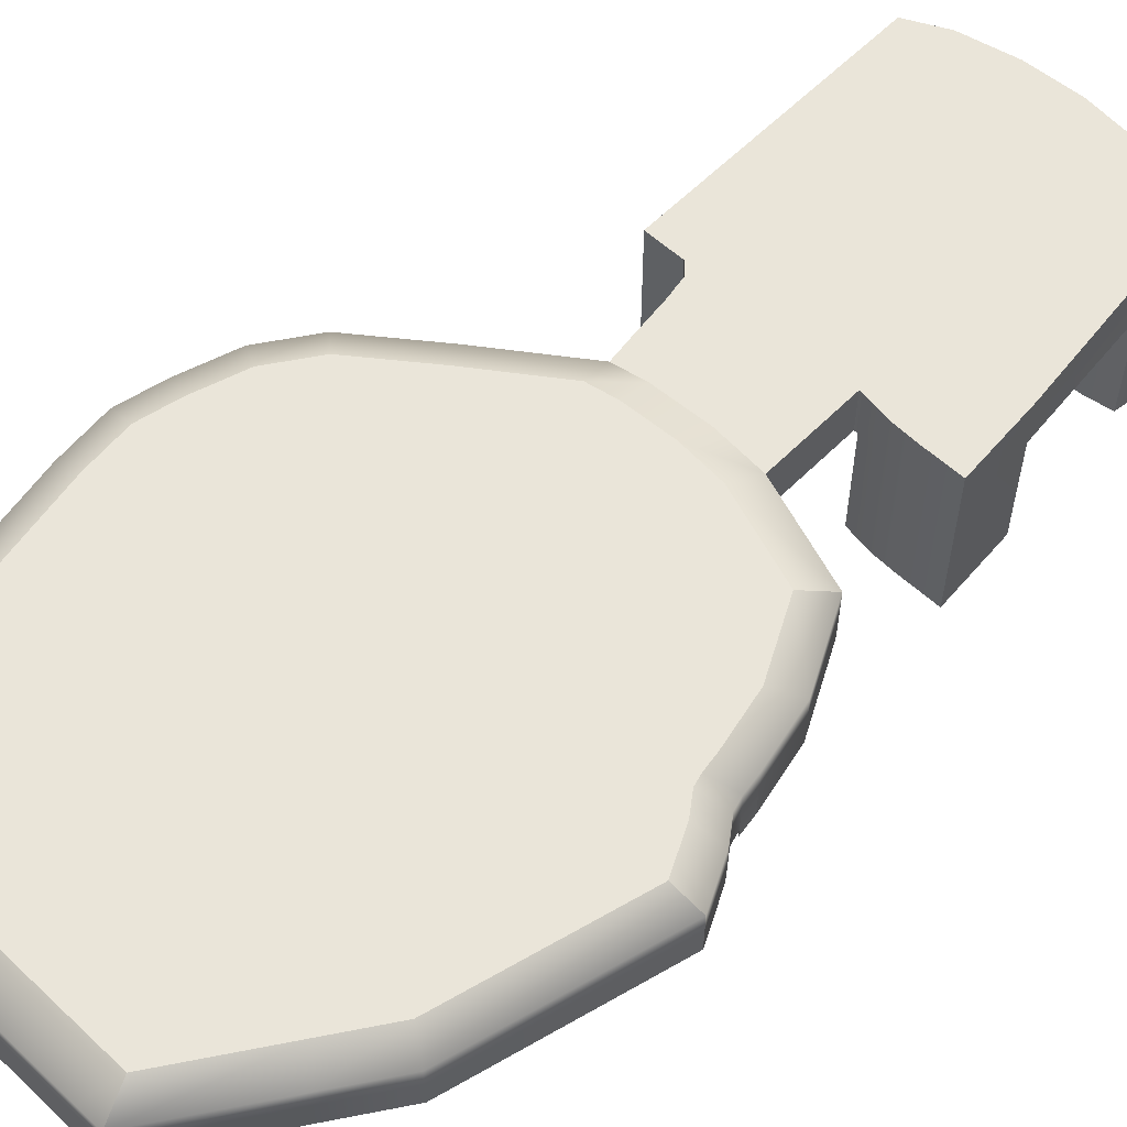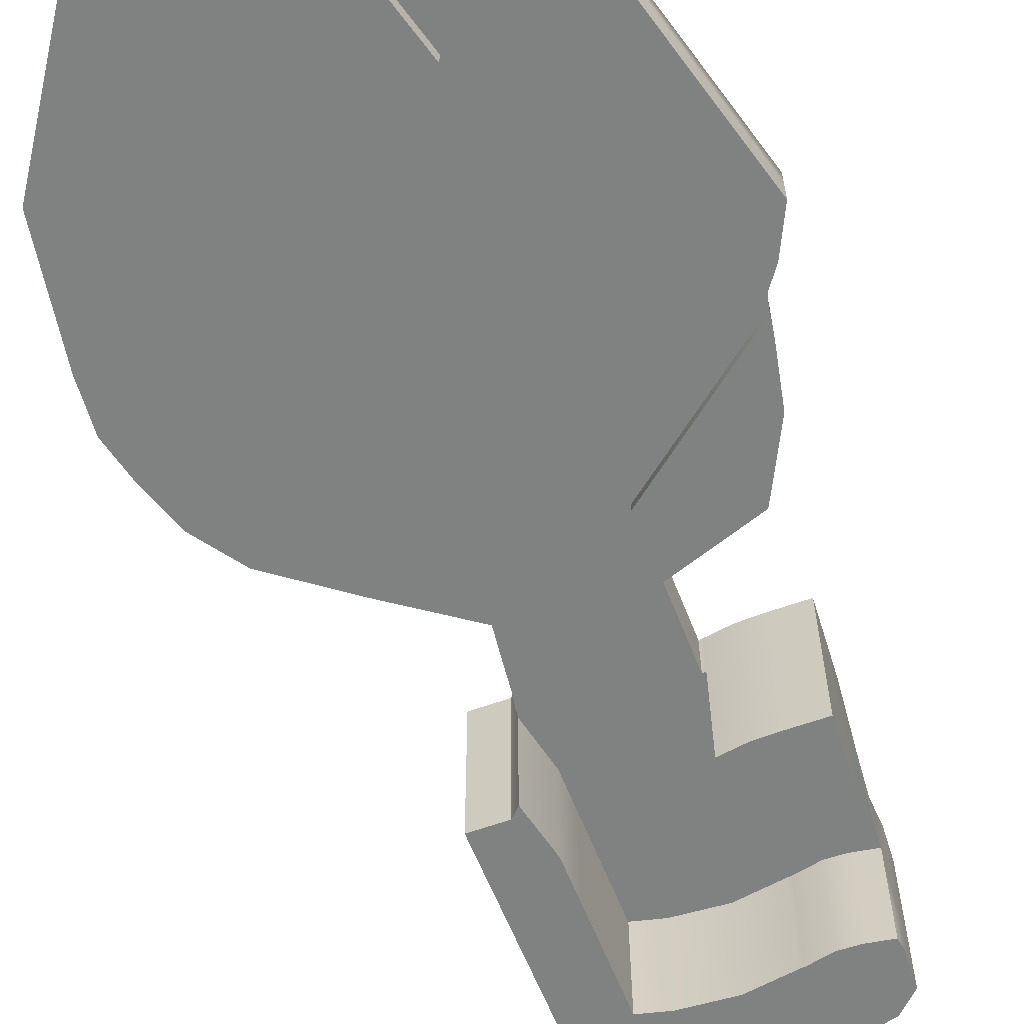
<metadata>
{"format":"obj","ext":"obj","renderer":"f3d","projection":"perspective","resolution":1024,"background":"white","views":[{"elev":58.6,"azim":44.1,"up":"+Y"},{"elev":-60.3,"azim":21.2,"up":"+Y"}]}
</metadata>
<code>
g default
v -6.303 0.3853 -9.822
v -6.7 0.3853 -10.21
v -7.672 0.3853 -10.44
v -8.668 0.3853 -10.52
v -9.665 0.3853 -10.44
v -10.64 0.3853 -10.21
v -11.32 0.3853 -9.857
v -5.971 0.3853 -4.952
v -6.7 0.3853 -4.94
v -7.672 0.3853 -5.026
v -10.64 0.3853 -4.983
v -11.32 0.3853 -4.973
v -10.55 0.3853 -10.23
v -10.55 0.3853 -4.907
v -7.742 0.3853 -10.44
v -7.742 0.3853 -5.031
v -7.742 0.3853 -4.976
v -7.173 0.3853 -10.32
v -7.173 0.3853 -4.951
v -6.255 0.3853 -9.107
v -11.32 0.3853 -9.14
v -4.937 0.3853 0.3053
v -14.13 0.3853 1.543
v -4.664 0.3853 0.6807
v -14.04 0.3853 2.525
v -13.6 0.3853 4.973
v -4.272 0.3853 1.48
v -5.214 0.3853 4.973
v -6.017 0.3853 -5.633
v -11.32 0.3853 -5.657
v -13.95 0.3853 0.7422
v -13.63 0.3853 -0.2501
v -10.43 0.3853 -4.644
v -10.45 0.3853 -4.797
v -10.23 0.3853 -10.3
v -7.742 0.3853 -4.564
v -10.39 0.3853 -4.427
v -7.742 0.3853 -3.765
v -10.29 0.3853 -3.64
v -7.742 0.3853 -3.324
v -10.23 0.3853 -3.205
v -8.668 -0.136 -5.049
v -9.665 -0.136 -4.97
v -8.668 -0.136 -5.362
v -9.665 -0.136 -5.283
v -5.971 -0.136 -4.952
v -6.7 -0.136 -4.94
v -6.017 -0.136 -5.633
v -7.173 -0.136 -4.951
v -7.672 -0.136 -5.026
v -7.742 -0.136 -5.031
v -7.672 -0.136 -5.434
v -7.742 -0.136 -5.789
v -8.668 -0.136 -6.083
v -9.665 -0.136 -6.004
v -10.45 -0.136 -4.797
v -10.55 -0.136 -4.907
v -10.23 -0.136 -5.834
v -10.64 -0.136 -4.983
v -11.32 -0.136 -4.973
v -11.32 -0.136 -5.657
v -7.742 -0.136 -4.976
v -6.255 -0.136 -9.107
v -6.303 -0.136 -9.822
v -6.7 -0.136 -10.21
v -7.173 -0.136 -10.32
v -7.672 -0.136 -10.44
v -7.742 -0.136 -10.44
v -8.668 -0.136 -10.52
v -9.665 -0.136 -10.44
v -10.23 -0.136 -10.3
v -10.55 -0.136 -10.23
v -10.64 -0.136 -10.21
v -11.32 -0.136 -9.14
v -11.32 -0.136 -9.857
v -8.668 -0.136 -3.385
v -9.665 -0.136 -3.319
v -9.665 -0.136 -0.3231
v -8.668 -0.136 -0.3652
v -7.742 -0.136 -3.324
v -4.937 -0.136 0.3053
v -9.665 -0.136 0.6831
v -8.668 -0.136 0.649
v -4.664 -0.136 0.6807
v -14.13 -0.136 1.543
v -13.95 -0.136 0.7422
v -10.55 -0.136 4.973
v -10.23 -0.136 4.973
v -9.665 -0.136 4.973
v -8.668 -0.136 4.973
v -7.742 -0.136 4.973
v -14.04 -0.136 2.525
v -13.6 -0.136 4.973
v -5.214 -0.136 4.973
v -4.272 -0.136 1.48
v -13.63 -0.136 -0.2501
v -10.23 -0.136 -3.205
v -10.43 -0.136 -4.644
v -8.668 -0.136 -4.634
v -7.742 -0.136 -4.564
v -9.665 -0.136 -4.558
v -10.39 -0.136 -4.427
v -8.668 -0.136 -3.829
v -7.742 -0.136 -3.765
v -9.665 -0.136 -3.76
v -10.29 -0.136 -3.64
v -11.32 0.3853 -6.421
v -11.32 -0.136 -6.421
v -10.23 -0.136 -6.647
v -9.665 -0.136 -6.811
v -8.668 -0.136 -6.89
v -7.742 -0.136 -6.636
v -7.672 -0.136 -5.798
v -7.173 -0.136 -6.138
v -6.7 -0.136 -6.398
v -6.069 -0.136 -6.395
v -6.069 0.3853 -6.395
v -6.294 -0.136 -8.866
v -6.787 -0.136 -8.779
v -7.173 -0.136 -8.766
v -7.672 -0.136 -8.873
v -7.742 -0.136 -8.878
v -8.668 -0.136 -9.026
v -9.665 -0.136 -8.947
v -10.23 -0.136 -8.799
v -11.32 -0.136 -8.444
v -11.32 0.3853 -8.444
v -6.294 0.3853 -8.866
v -5.971 -1.488 -4.952
v -6.7 -1.488 -4.94
v -6.017 -1.488 -5.633
v -7.173 -1.488 -4.951
v -7.672 -1.488 -5.026
v -7.672 -1.488 -5.434
v -7.173 -1.488 -6.138
v -7.672 -1.488 -5.798
v -6.7 -1.488 -6.398
v -6.069 -1.488 -6.395
v -10.45 -1.488 -4.797
v -10.55 -1.488 -4.907
v -10.23 -1.488 -5.834
v -10.64 -1.488 -4.983
v -11.32 -1.488 -4.973
v -11.32 -1.488 -5.657
v -6.255 -1.488 -9.107
v -6.303 -1.488 -9.822
v -6.7 -1.488 -10.21
v -7.173 -1.488 -10.32
v -7.672 -1.488 -10.44
v -7.742 -1.488 -10.44
v -8.668 -1.488 -10.52
v -9.665 -1.488 -10.44
v -10.23 -1.488 -10.3
v -10.55 -1.488 -10.23
v -10.64 -1.488 -10.21
v -11.32 -1.488 -9.14
v -11.32 -1.488 -9.857
v -10.23 -1.488 -6.647
v -10.23 -1.488 -8.799
v -11.32 -1.488 -6.421
v -11.32 -1.488 -8.444
v -6.294 -1.488 -8.866
v -6.787 -1.488 -8.779
v -7.173 -1.488 -8.766
v -7.672 -1.488 -8.873
v -7.742 -1.488 -8.878
v -8.668 -1.488 -9.026
v -9.665 -1.488 -8.947
v -5.971 -2.297 -4.952
v -6.7 -2.297 -4.94
v -6.017 -2.297 -5.633
v -6.7 -2.297 -5.677
v -7.173 -2.297 -4.951
v -7.173 -2.297 -5.702
v -7.672 -2.297 -5.026
v -7.672 -2.297 -5.434
v -7.173 -2.297 -6.138
v -7.672 -2.297 -5.798
v -6.7 -2.297 -6.398
v -6.069 -2.297 -6.395
v -10.45 -2.297 -4.797
v -10.55 -2.297 -4.907
v -10.23 -2.297 -5.834
v -10.55 -2.297 -5.74
v -10.64 -2.297 -4.983
v -11.32 -2.297 -4.973
v -10.64 -2.297 -5.714
v -11.32 -2.297 -5.657
v -6.255 -2.297 -9.107
v -6.7 -2.297 -9.433
v -6.303 -2.297 -9.822
v -6.7 -2.297 -10.21
v -7.173 -2.297 -9.531
v -7.173 -2.297 -10.32
v -7.672 -2.297 -9.644
v -7.672 -2.297 -10.44
v -7.742 -2.297 -9.65
v -7.742 -2.297 -10.44
v -8.668 -2.297 -9.761
v -8.668 -2.297 -10.52
v -9.665 -2.297 -9.682
v -9.665 -2.297 -10.44
v -10.23 -2.297 -9.54
v -10.55 -2.297 -9.46
v -10.23 -2.297 -10.3
v -10.55 -2.297 -10.23
v -10.64 -2.297 -9.439
v -10.64 -2.297 -10.21
v -11.32 -2.297 -9.14
v -11.32 -2.297 -9.857
v -10.55 -2.297 -6.556
v -10.23 -2.297 -6.647
v -10.23 -2.297 -8.799
v -10.55 -2.297 -8.717
v -10.64 -2.297 -6.531
v -10.64 -2.297 -8.695
v -11.32 -2.297 -6.421
v -11.32 -2.297 -8.444
v -6.294 -2.297 -8.866
v -6.787 -2.297 -8.779
v -7.173 -2.297 -8.766
v -7.672 -2.297 -8.873
v -7.742 -2.297 -8.878
v -8.668 -2.297 -9.026
v -9.665 -2.297 -8.947
v -5.001 0.3853 0.07467
v -5.001 -0.136 0.07467
v -8.668 -0.136 -1.155
v -9.665 -0.136 -1.093
v -13.04 -0.136 -1.114
v -13.04 0.3853 -1.114
v -5.053 0.3853 -0.2858
v -5.053 -0.136 -0.2858
v -5.974 -0.136 -2.726
v -5.974 0.3853 -2.726
v -7.742 -0.3022 -3.324
v -5.001 -0.3022 0.07467
v -5.974 -0.3022 -2.726
v -5.053 -0.3022 -0.2858
v -5.288 0.3853 -1.387
v -5.288 -0.136 -1.387
v -5.288 -0.3022 -1.387
v -7.742 -0.3022 -2.079
v -7.742 -0.136 -2.079
v -8.668 -0.136 -2.294
v -9.665 -0.136 -2.23
v -11.73 -0.136 -2.119
v -11.73 0.3853 -2.119
v -10.01 0.3853 7.865
v -10.01 -0.136 7.865
v -9.846 -0.136 7.865
v -9.846 0.3853 7.865
v -9.544 0.3853 7.865
v -9.544 -0.136 7.865
v -9.018 -0.136 7.865
v -9.018 0.3853 7.865
v -8.529 -0.136 7.865
v -8.529 0.3853 7.865
v -11.63 0.3853 7.865
v -11.63 -0.136 7.865
v -7.194 -0.136 7.865
v -7.194 0.3853 7.865
v -5.913 -0.136 5.993
v -8.02 -0.136 5.993
v -9.622 -0.136 5.993
v -10.1 -0.136 5.993
v -10.36 -0.136 5.993
v -12.91 -0.136 5.993
v -12.91 0.3853 5.993
v -5.913 0.3853 5.993
v -7.63 -0.136 7.865
v -7.63 0.3853 7.865
v -4.4 0.3853 1.219
v -4.4 -0.136 1.219
v -6.041 -0.136 4.973
v -6.602 -0.136 5.993
v -8.668 -0.443 4.973
v -9.665 -0.443 4.973
v -8.792 -0.443 5.993
v -9.622 -0.443 5.993
v -7.742 -0.443 4.973
v -8.02 -0.443 5.993
v -6.602 -0.443 5.993
v -7.63 -0.443 7.865
v -8.529 -0.443 7.865
v -9.018 -0.443 7.865
v -9.544 -0.443 7.865
v -10.1 -0.443 5.993
v -9.846 -0.443 7.865
v -10.36 -0.443 5.993
v -10.01 -0.443 7.865
v -8.668 0.7533 -5.049
v -9.665 0.7533 -4.97
v -8.668 0.7533 -5.362
v -9.665 0.7533 -5.283
v -5.971 0.7533 -4.952
v -6.7 0.7533 -4.94
v -6.017 0.7533 -5.633
v -6.7 0.7533 -5.677
v -7.173 0.7533 -4.951
v -7.173 0.7533 -5.702
v -7.672 0.7533 -5.026
v -7.742 0.7533 -5.031
v -7.672 0.7533 -5.783
v -7.742 0.7533 -5.789
v -8.668 0.7533 -6.083
v -9.665 0.7533 -6.004
v -10.45 0.7533 -4.797
v -10.55 0.7533 -4.907
v -10.23 0.7533 -5.834
v -10.55 0.7533 -5.74
v -10.64 0.7533 -4.983
v -11.32 0.7533 -4.973
v -10.64 0.7533 -5.714
v -11.32 0.7533 -5.657
v -7.742 0.7533 -4.976
v -6.255 0.7533 -9.107
v -6.7 0.7533 -9.433
v -6.303 0.7533 -9.822
v -6.7 0.7533 -10.21
v -7.173 0.7533 -9.531
v -7.173 0.7533 -10.32
v -7.672 0.7533 -9.644
v -7.672 0.7533 -10.44
v -7.742 0.7533 -9.65
v -7.742 0.7533 -10.44
v -8.668 0.7533 -9.761
v -8.668 0.7533 -10.52
v -9.665 0.7533 -9.682
v -9.665 0.7533 -10.44
v -10.23 0.7533 -9.54
v -10.55 0.7533 -9.46
v -10.23 0.7533 -10.3
v -10.55 0.7533 -10.23
v -10.64 0.7533 -9.439
v -10.64 0.7533 -10.21
v -11.32 0.7533 -9.14
v -11.32 0.7533 -9.857
v -8.668 0.7533 -3.385
v -9.665 0.7533 -3.319
v -7.742 0.7533 -3.324
v -4.937 0.7533 0.3053
v -4.664 0.7533 0.6807
v -14.13 0.7533 1.543
v -13.95 0.7533 0.7422
v -14.04 0.7533 2.525
v -13.6 0.7533 4.973
v -4.4 0.7533 1.219
v -6.069 0.7533 -6.395
v -6.7 0.7533 -6.501
v -6.294 0.7533 -8.509
v -6.787 0.7533 -8.779
v -7.173 0.7533 -8.766
v -7.173 0.7533 -6.542
v -7.672 0.7533 -6.63
v -7.672 0.7533 -8.873
v -7.742 0.7533 -6.636
v -7.742 0.7533 -8.878
v -8.668 0.7533 -6.89
v -8.668 0.7533 -9.026
v -9.665 0.7533 -6.811
v -9.665 0.7533 -8.947
v -10.23 0.7533 -6.647
v -10.55 0.7533 -6.556
v -10.23 0.7533 -8.799
v -10.55 0.7533 -8.717
v -10.64 0.7533 -6.531
v -10.64 0.7533 -8.695
v -11.32 0.7533 -6.421
v -11.32 0.7533 -8.444
v -13.63 0.7533 -0.2501
v -10.23 0.7533 -3.205
v -11.73 0.7533 -2.119
v -10.43 0.7533 -4.644
v -8.668 0.7533 -4.634
v -7.742 0.7533 -4.564
v -9.665 0.7533 -4.558
v -10.39 0.7533 -4.427
v -8.668 0.7533 -3.829
v -7.742 0.7533 -3.765
v -9.665 0.7533 -3.76
v -10.29 0.7533 -3.64
v -13.04 0.7533 -1.114
v -5.001 0.7533 0.07467
v -5.288 0.7533 -1.387
v -5.974 0.7533 -2.726
v -5.053 0.7533 -0.2858
v -12.91 0.7533 5.993
v -11.63 0.7533 7.865
v -10.01 0.7533 7.865
v -9.846 0.7533 7.865
v -9.544 0.7533 7.865
v -9.018 0.7533 7.865
v -8.529 0.7533 7.865
v -7.63 0.7533 7.865
v -5.913 0.7533 5.993
v -7.194 0.7533 7.865
v -5.214 0.7533 4.973
v -4.272 0.7533 1.48
v -8.724 1.029 -2.799
v -9.616 1.029 -2.74
v -9.616 1.029 -1.764
v -8.724 1.029 -1.821
v -7.895 1.029 -2.744
v -7.895 1.029 -1.629
v -9.616 1.029 -0.05595
v -8.724 1.029 -0.09369
v -9.616 1.029 0.8454
v -8.724 1.029 0.8148
v -5.381 1.029 0.5069
v -5.137 1.029 0.8433
v -13.62 1.029 1.615
v -13.46 1.029 0.8983
v -10.41 1.029 4.688
v -10.13 1.029 4.688
v -9.616 1.029 4.688
v -8.724 1.029 4.688
v -7.895 1.029 4.688
v -13.54 1.029 2.496
v -13.15 1.029 4.688
v -6.37 1.029 4.688
v -4.901 1.029 1.325
v -13.17 1.029 0.009393
v -10.13 1.029 -2.637
v -11.47 1.029 -1.665
v -12.64 1.029 -0.7641
v -9.616 1.029 -0.7457
v -8.724 1.029 -0.8011
v -5.439 1.029 0.3004
v -5.696 1.029 -1.009
v -6.31 1.029 -2.209
v -5.485 1.029 -0.02253
v -10.24 1.029 5.602
v -10 1.029 5.602
v -9.578 1.029 5.602
v -8.835 1.029 5.602
v -8.143 1.029 5.602
v -12.52 1.029 5.602
v -6.873 1.029 5.602
v -11.37 1.029 7.279
v -9.928 1.029 7.279
v -9.778 1.029 7.279
v -9.509 1.029 7.279
v -9.037 1.029 7.279
v -8.599 1.029 7.279
v -7.794 1.029 7.279
v -6.256 1.029 5.602
v -7.403 1.029 7.279
v -5.63 1.029 4.688
v -4.786 1.029 1.559
g botKey_batteryCap battery_CAP
f 43 45 44 42
f 170 172 171 169
f 173 174 172 170
f 51 53 52 50
f 45 55 54 44
f 182 184 183 181
f 186 188 187 185
f 185 187 184 182
f 44 54 53 51
f 42 44 51 62
f 175 176 174 173
f 190 192 191 189
f 193 194 192 190
f 195 196 194 193
f 197 198 196 195
f 199 200 198 197
f 201 202 200 199
f 204 206 205 203
f 207 208 206 204
f 209 210 208 207
f 76 245 246 77
f 80 244 245 76
f 79 83 82 78
f 81 84 83 79
f 86 88 87 85
f 83 90 89 82
f 84 91 90 83
f 87 93 92 85
f 84 274 275 91
f 115 119 118 116
f 114 120 119 115
f 113 121 120 114
f 112 122 121 113
f 111 123 122 112
f 110 124 123 111
f 211 214 213 212
f 215 216 214 211
f 217 218 216 215
f 82 89 88 86
f 78 82 86 96
f 77 246 247 97
f 56 45 43 98
f 58 55 45 56
f 125 124 110 109
f 205 202 201 203
f 62 100 99 42
f 42 99 101 43
f 43 101 102 98
f 100 104 103 99
f 99 103 105 101
f 101 105 106 102
f 104 80 76 103
f 103 76 77 105
f 105 77 97 106
f 293 292 294 295
f 297 296 298 299
f 300 297 299 301
f 303 302 304 305
f 295 294 306 307
f 309 308 310 311
f 313 312 314 315
f 312 309 311 314
f 294 303 305 306
f 292 316 303 294
f 302 300 301 304
f 318 317 319 320
f 321 318 320 322
f 323 321 322 324
f 325 323 324 326
f 327 325 326 328
f 329 327 328 330
f 332 331 333 334
f 335 332 334 336
f 337 335 336 338
f 400 401 402 403
f 404 400 403 405
f 407 406 408 409
f 410 407 409 411
f 413 412 414 415
f 409 408 416 417
f 411 409 417 418
f 414 412 419 420
f 411 418 421 422
f 350 349 351 352
f 350 352 353 354
f 355 354 353 356
f 357 355 356 358
f 359 357 358 360
f 361 359 360 362
f 364 363 365 366
f 367 364 366 368
f 369 367 368 370
f 408 413 415 416
f 406 423 413 408
f 401 424 425 402
f 308 374 293 295
f 310 308 295 307
f 365 363 361 362
f 333 331 329 330
f 316 292 375 376
f 292 293 377 375
f 293 374 378 377
f 376 375 379 380
f 375 377 381 379
f 377 378 382 381
f 380 379 339 341
f 379 381 340 339
f 381 382 372 340
f 9 47 46 8
f 8 46 48 29
f 19 49 47 9
f 16 51 50 10
f 14 57 56 34
f 12 60 59 11
f 30 61 60 12
f 11 59 57 14
f 17 62 51 16
f 10 50 49 19
f 20 63 64 1
f 1 64 65 2
f 2 65 66 18
f 18 66 67 3
f 3 67 68 15
f 15 68 69 4
f 4 69 70 5
f 35 71 72 13
f 13 72 73 6
f 6 73 75 7
f 7 75 74 21
f 240 241 234 235
f 24 84 81 22
f 31 86 85 23
f 249 250 251 252
f 253 254 255 256
f 256 255 257 258
f 23 85 92 25
f 25 92 93 26
f 259 260 250 249
f 258 257 271 272
f 28 94 95 27
f 273 274 84 24
f 117 116 118 128
f 127 126 108 107
f 252 251 254 253
f 32 96 86 31
f 41 97 247 248
f 34 56 98 33
f 5 70 71 35
f 36 100 62 17
f 33 98 102 37
f 38 104 100 36
f 37 102 106 39
f 40 80 104 38
f 39 106 97 41
f 304 301 354 355
f 305 304 355 357
f 306 305 357 359
f 307 306 359 361
f 363 310 307 361
f 311 310 363 364
f 314 311 364 367
f 315 314 367 369
f 108 61 30 107
f 188 217 215 187
f 187 215 211 184
f 184 211 212 183
f 110 55 58 109
f 55 110 111 54
f 54 111 112 53
f 53 112 113 52
f 176 178 177 174
f 174 177 179 172
f 172 179 180 171
f 29 48 116 117
f 299 298 349 350
f 301 299 350 354
f 220 190 189 219
f 221 193 190 220
f 222 195 193 221
f 223 197 195 222
f 224 199 197 223
f 225 201 199 224
f 203 201 225 213
f 214 204 203 213
f 216 207 204 214
f 218 209 207 216
f 21 74 126 127
f 368 335 337 370
f 366 332 335 368
f 365 331 332 366
f 331 365 362 329
f 360 327 329 362
f 358 325 327 360
f 356 323 325 358
f 353 321 323 356
f 352 318 321 353
f 351 317 318 352
f 118 63 20 128
f 47 130 129 46
f 46 129 131 48
f 49 132 130 47
f 50 133 132 49
f 52 134 133 50
f 114 135 136 113
f 113 136 134 52
f 115 137 135 114
f 48 131 138 116
f 116 138 137 115
f 57 140 139 56
f 56 139 141 58
f 60 143 142 59
f 61 144 143 60
f 59 142 140 57
f 63 145 146 64
f 64 146 147 65
f 65 147 148 66
f 66 148 149 67
f 67 149 150 68
f 68 150 151 69
f 69 151 152 70
f 71 153 154 72
f 72 154 155 73
f 73 155 157 75
f 75 157 156 74
f 109 158 159 125
f 126 161 160 108
f 70 152 153 71
f 108 160 144 61
f 58 141 158 109
f 119 163 162 118
f 118 162 145 63
f 120 164 163 119
f 121 165 164 120
f 122 166 165 121
f 123 167 166 122
f 124 168 167 123
f 125 159 168 124
f 74 156 161 126
f 130 170 169 129
f 129 169 171 131
f 132 173 170 130
f 133 175 173 132
f 134 176 175 133
f 135 177 178 136
f 136 178 176 134
f 137 179 177 135
f 131 171 180 138
f 138 180 179 137
f 140 182 181 139
f 139 181 183 141
f 143 186 185 142
f 144 188 186 143
f 142 185 182 140
f 145 189 191 146
f 146 191 192 147
f 147 192 194 148
f 148 194 196 149
f 149 196 198 150
f 150 198 200 151
f 151 200 202 152
f 153 205 206 154
f 154 206 208 155
f 155 208 210 157
f 157 210 209 156
f 158 212 213 159
f 161 218 217 160
f 152 202 205 153
f 160 217 188 144
f 141 183 212 158
f 163 220 219 162
f 162 219 189 145
f 164 221 220 163
f 165 222 221 164
f 166 223 222 165
f 167 224 223 166
f 168 225 224 167
f 159 213 225 168
f 156 209 218 161
f 22 81 227 226
f 228 227 81 79
f 229 228 79 78
f 230 229 78 96
f 231 230 96 32
f 427 426 423 406
f 428 427 406 407
f 429 428 407 410
f 226 227 233 232
f 243 236 238 242
f 80 40 235 234
f 404 405 430 431
f 244 80 236 243
f 80 234 238 236
f 234 241 242 238
f 233 227 237 239
f 232 233 241 240
f 242 241 233 239
f 237 243 242 239
f 227 244 243 237
f 245 244 227 228
f 246 245 228 229
f 247 246 229 230
f 248 247 230 231
f 402 425 426 427
f 403 402 427 428
f 405 403 428 429
f 430 405 429 432
f 87 88 266 267
f 415 414 433 434
f 278 277 279 280
f 417 416 435 436
f 277 281 282 279
f 418 417 436 437
f 26 93 268 269
f 93 87 267 268
f 414 420 438 433
f 91 275 276 264
f 94 28 270 263
f 421 418 437 439
f 88 89 265 266
f 416 415 434 435
f 282 283 284 285
f 279 282 285 286
f 280 279 286 287
f 288 280 287 289
f 290 288 289 291
f 268 267 250 260
f 269 268 260 259
f 433 438 440 441
f 434 433 441 442
f 435 434 442 443
f 436 435 443 444
f 437 436 444 445
f 439 437 445 446
f 263 270 262 261
f 272 271 261 262
f 447 439 446 448
f 449 421 439 447
f 422 421 449 450
f 27 95 274 273
f 275 274 95 94
f 276 275 94 263
f 271 276 263 261
f 89 90 277 278
f 265 89 278 280
f 90 91 281 277
f 91 264 282 281
f 264 276 283 282
f 276 271 284 283
f 271 257 285 284
f 257 255 286 285
f 255 254 287 286
f 266 265 280 288
f 254 251 289 287
f 267 266 288 290
f 251 250 291 289
f 250 267 290 291
f 9 8 296 297
f 8 29 298 296
f 19 9 297 300
f 16 10 302 303
f 14 34 308 309
f 12 11 312 313
f 30 12 313 315
f 11 14 309 312
f 17 16 303 316
f 10 19 300 302
f 20 1 319 317
f 1 2 320 319
f 2 18 322 320
f 18 3 324 322
f 3 15 326 324
f 15 4 328 326
f 4 5 330 328
f 35 13 334 333
f 13 6 336 334
f 6 7 338 336
f 7 21 337 338
f 24 22 342 343
f 31 23 344 345
f 23 25 346 344
f 25 26 347 346
f 273 24 343 348
f 117 128 351 349
f 127 107 369 370
f 32 31 345 371
f 41 248 373 372
f 34 33 374 308
f 5 35 333 330
f 36 17 316 376
f 33 37 378 374
f 38 36 376 380
f 37 39 382 378
f 40 38 380 341
f 39 41 372 382
f 107 30 315 369
f 29 117 349 298
f 21 127 370 337
f 128 20 317 351
f 231 32 371 383
f 22 226 384 342
f 240 235 386 385
f 235 40 341 386
f 248 231 383 373
f 226 232 387 384
f 232 240 385 387
f 26 269 388 347
f 269 259 389 388
f 259 249 390 389
f 249 252 391 390
f 252 253 392 391
f 253 256 393 392
f 256 258 394 393
f 258 272 395 394
f 272 262 397 395
f 262 270 396 397
f 270 28 398 396
f 28 27 399 398
f 27 273 348 399
f 339 340 401 400
f 341 339 400 404
f 343 342 410 411
f 345 344 412 413
f 344 346 419 412
f 346 347 420 419
f 348 343 411 422
f 371 345 413 423
f 340 372 424 401
f 372 373 425 424
f 383 371 423 426
f 342 384 429 410
f 385 386 431 430
f 386 341 404 431
f 373 383 426 425
f 384 387 432 429
f 387 385 430 432
f 347 388 438 420
f 388 389 440 438
f 389 390 441 440
f 390 391 442 441
f 391 392 443 442
f 392 393 444 443
f 393 394 445 444
f 394 395 446 445
f 395 397 448 446
f 397 396 447 448
f 396 398 449 447
f 398 399 450 449
f 399 348 422 450

</code>
